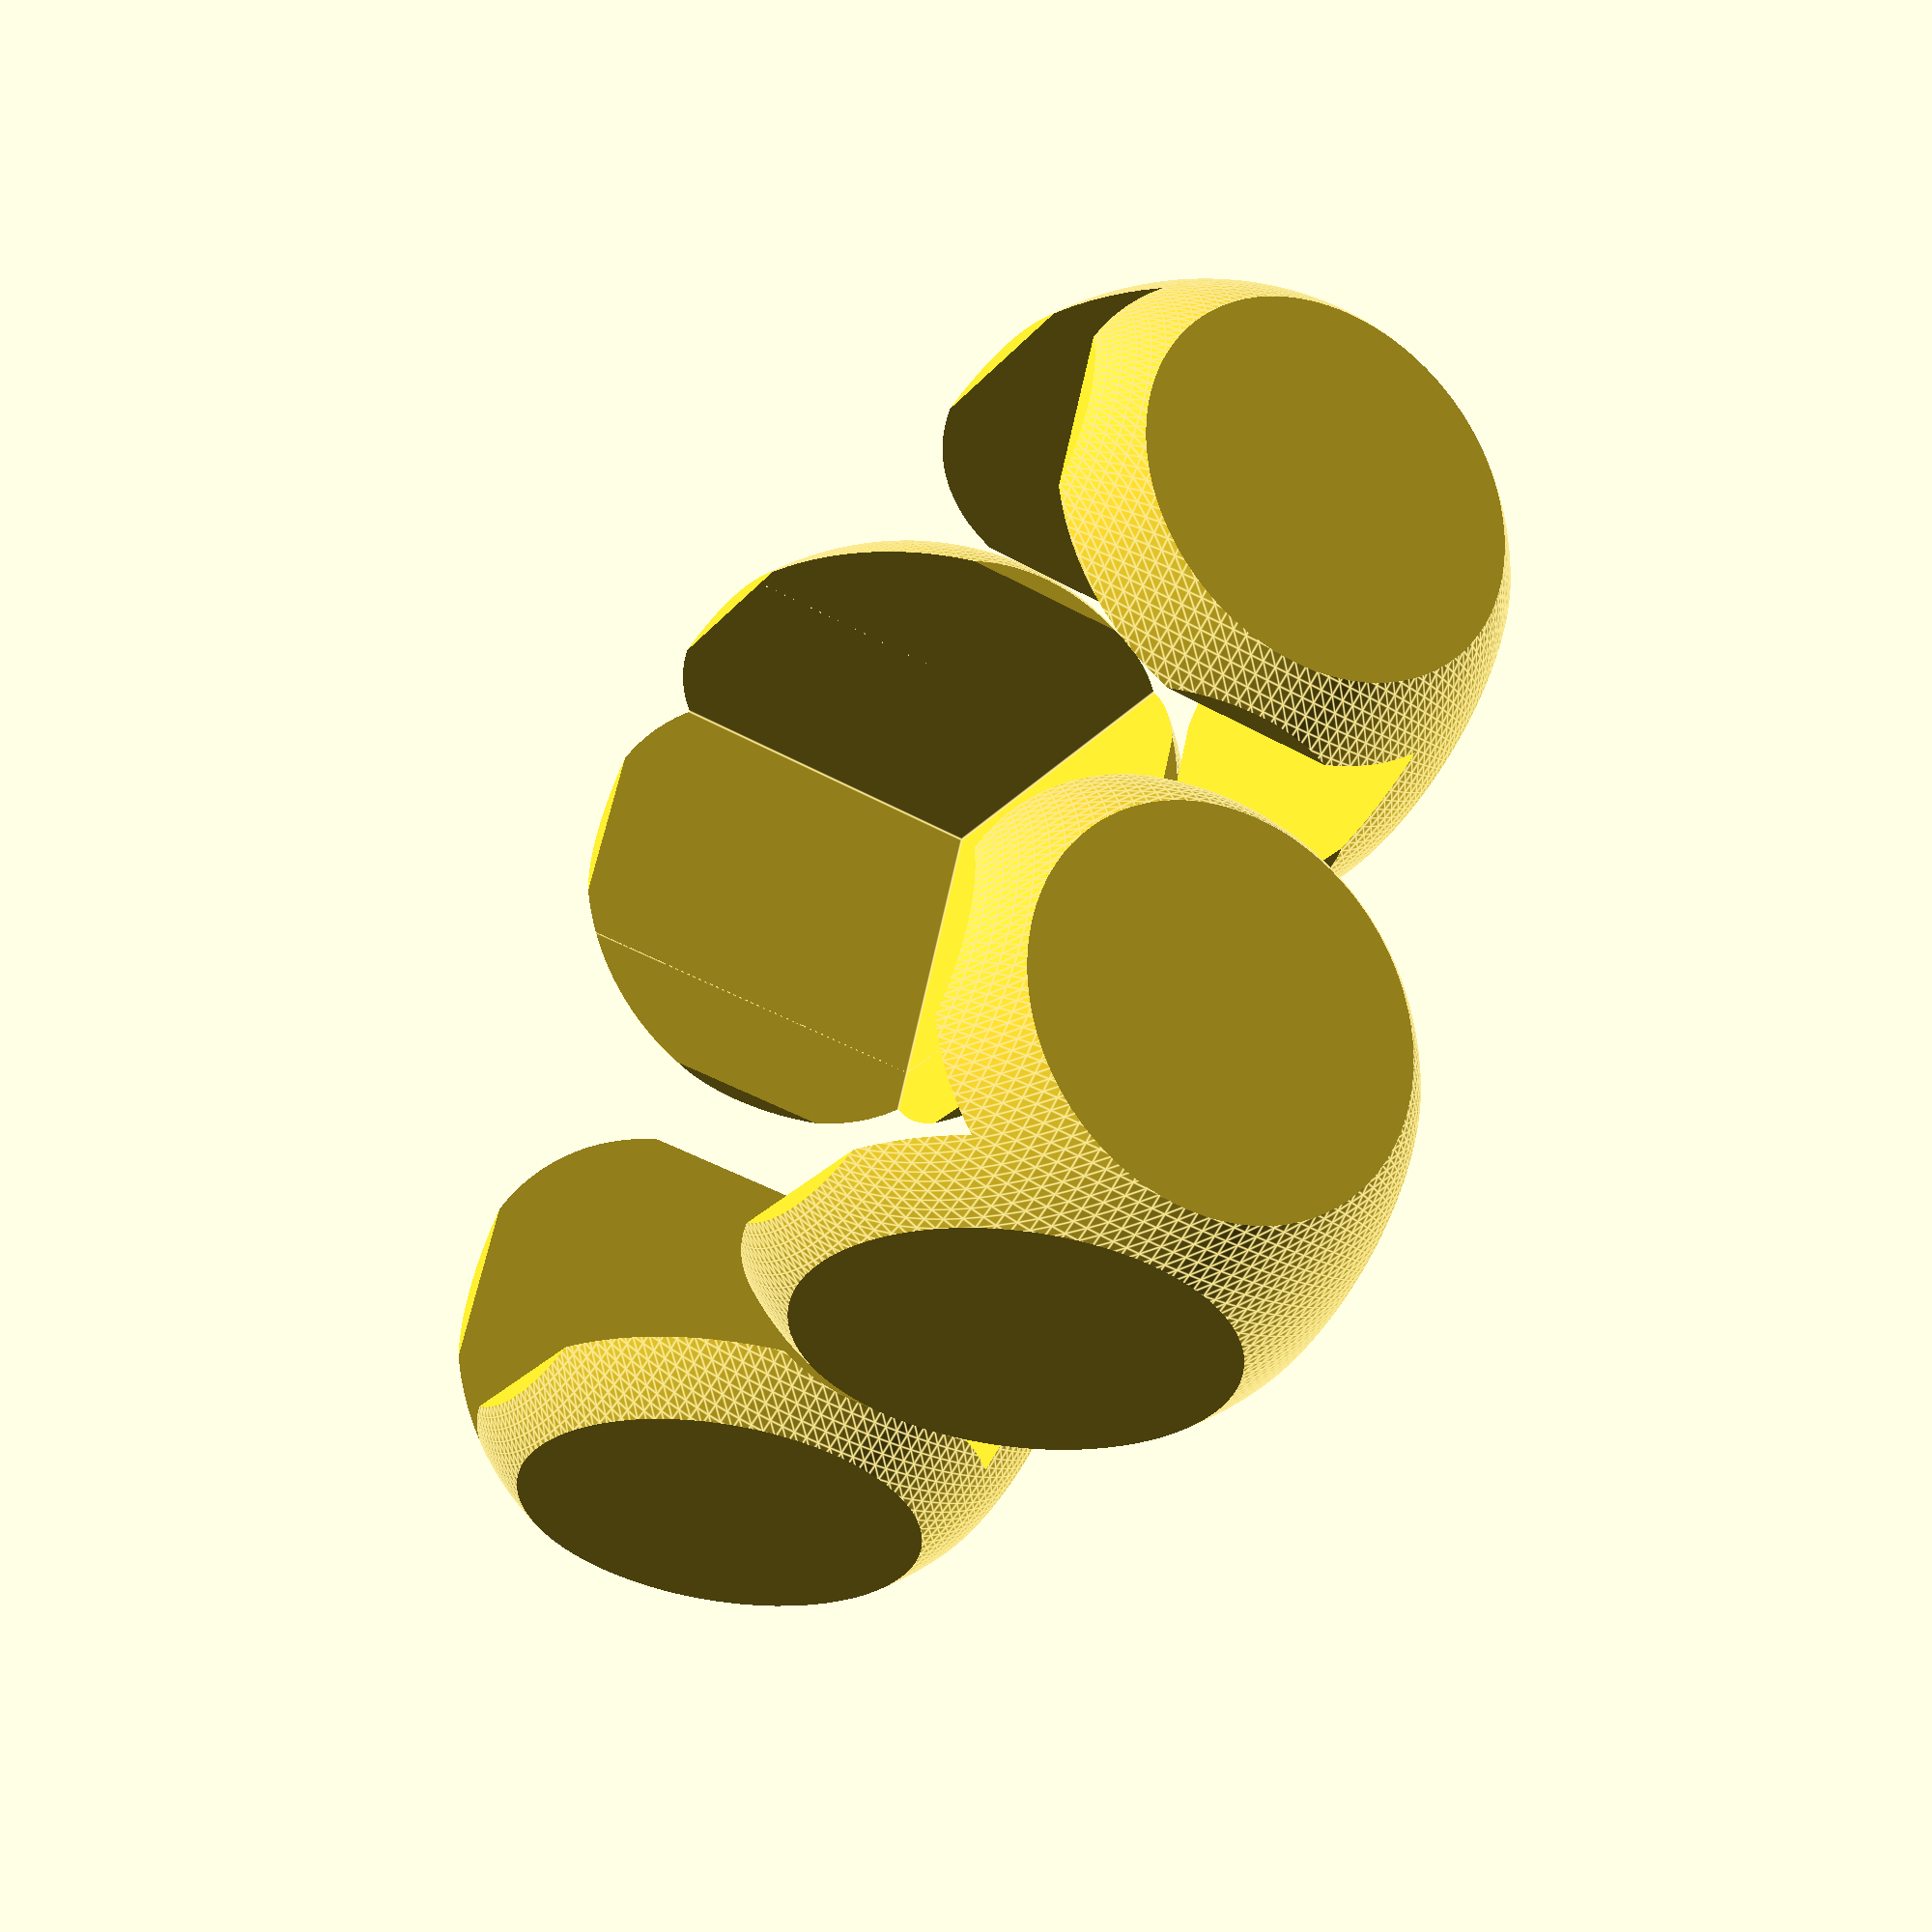
<openscad>
module leg(hole)
difference() {
    f = 30/-sqrt(3);
    scale([1,1.2,1])
    translate([-f,-f,-f])
    intersection() {
        difference() {
            sphere(30, $fn=150);
            translate([f,f,f])
                cube(60);
        }
        cube(46, center=true);
    }
    translate(hole) {
        cylinder(d=4, h=100, center=true);
        translate([0,0,-102])
            cylinder(d2=10, d1=10, h=100, center=false);
        
        translate([0,0,-104])
            cylinder(d2=10, d1=110, h=100, center=false);
    }
}

leg([17,36]);

translate([90,0])
mirror([1,0,0])
leg([17,36]);


translate([90,100])
mirror([0,1])
mirror([1,0])
leg([17,22]);

translate([000,100])
mirror([0,1,0])
leg([17,22]);



</openscad>
<views>
elev=229.0 azim=292.2 roll=121.4 proj=p view=edges
</views>
